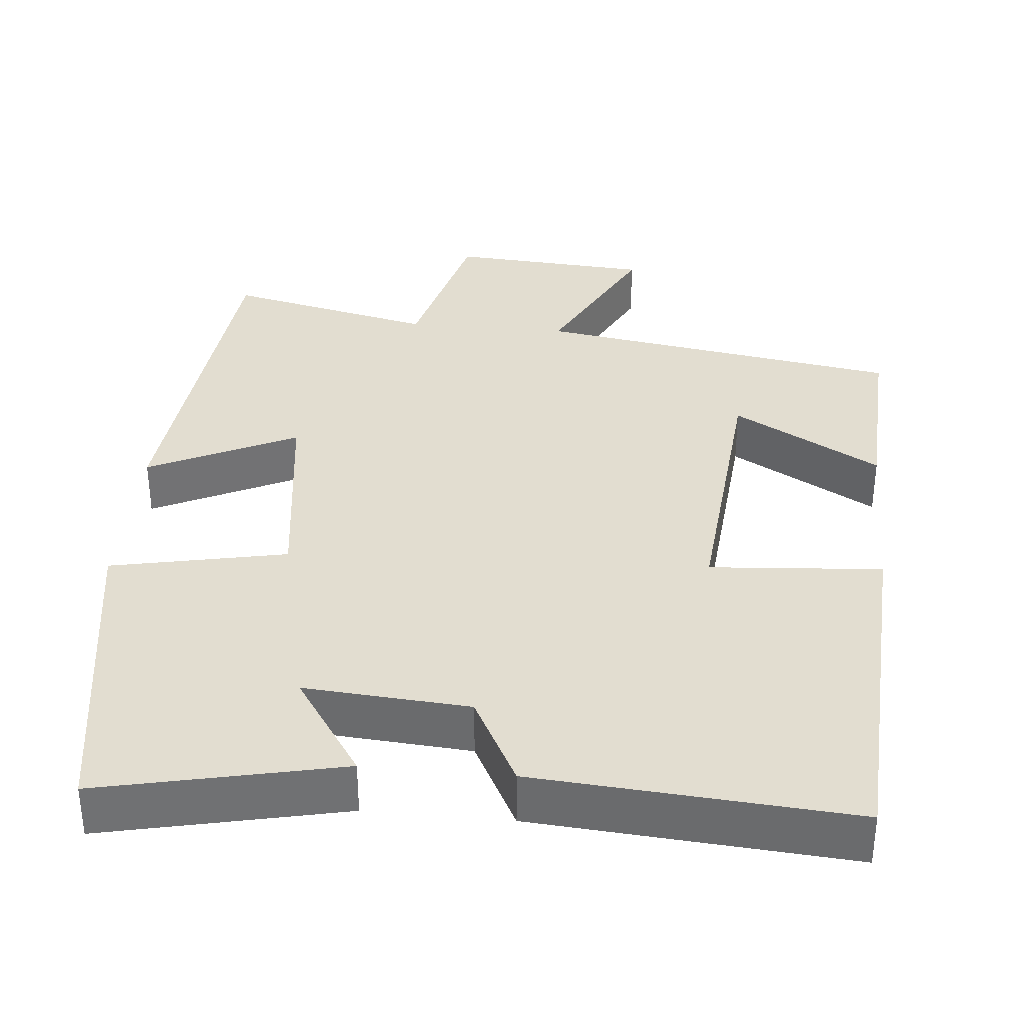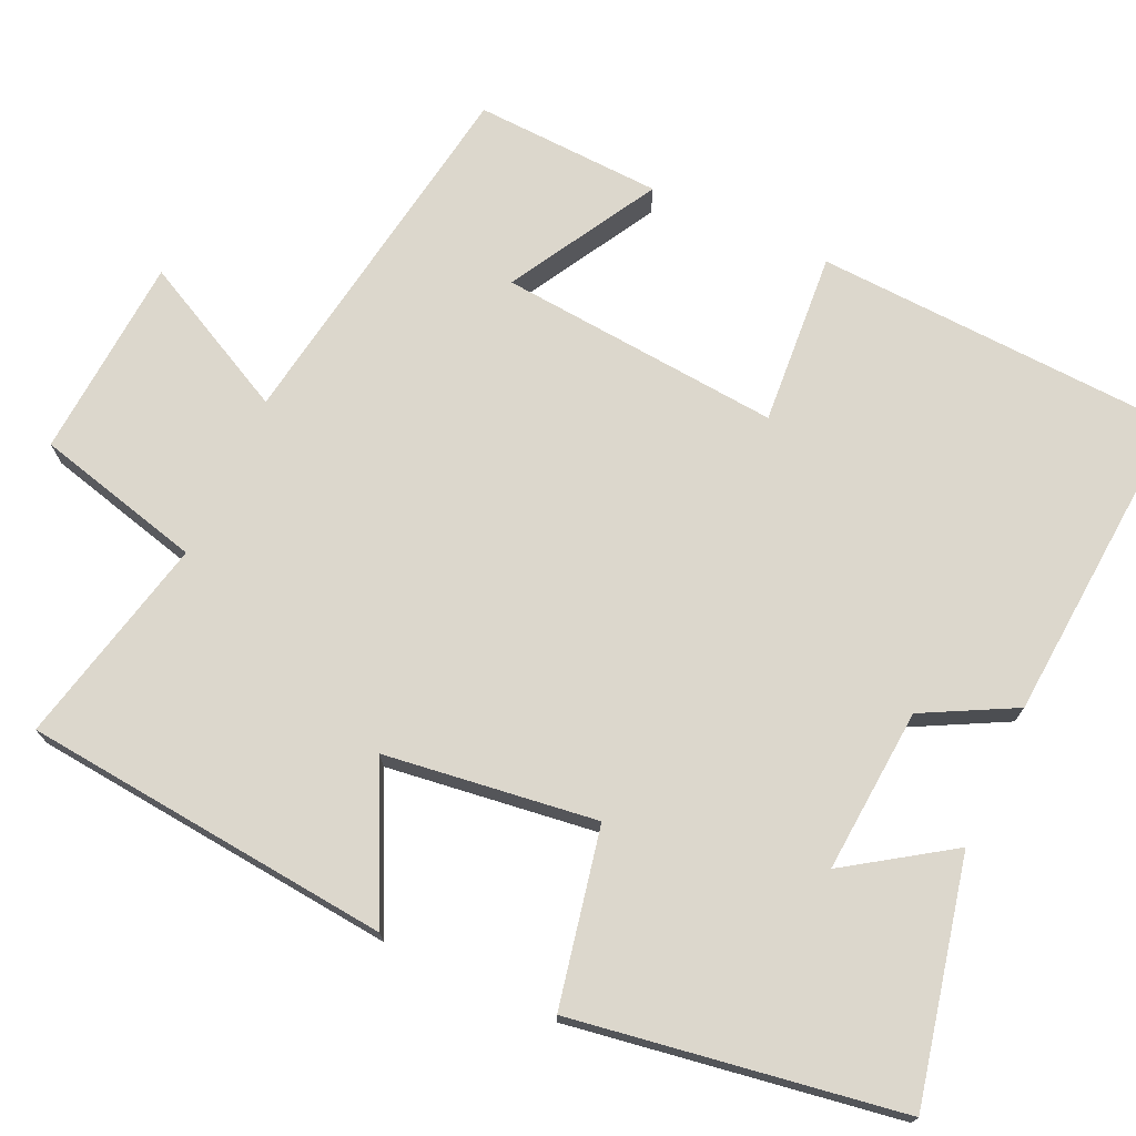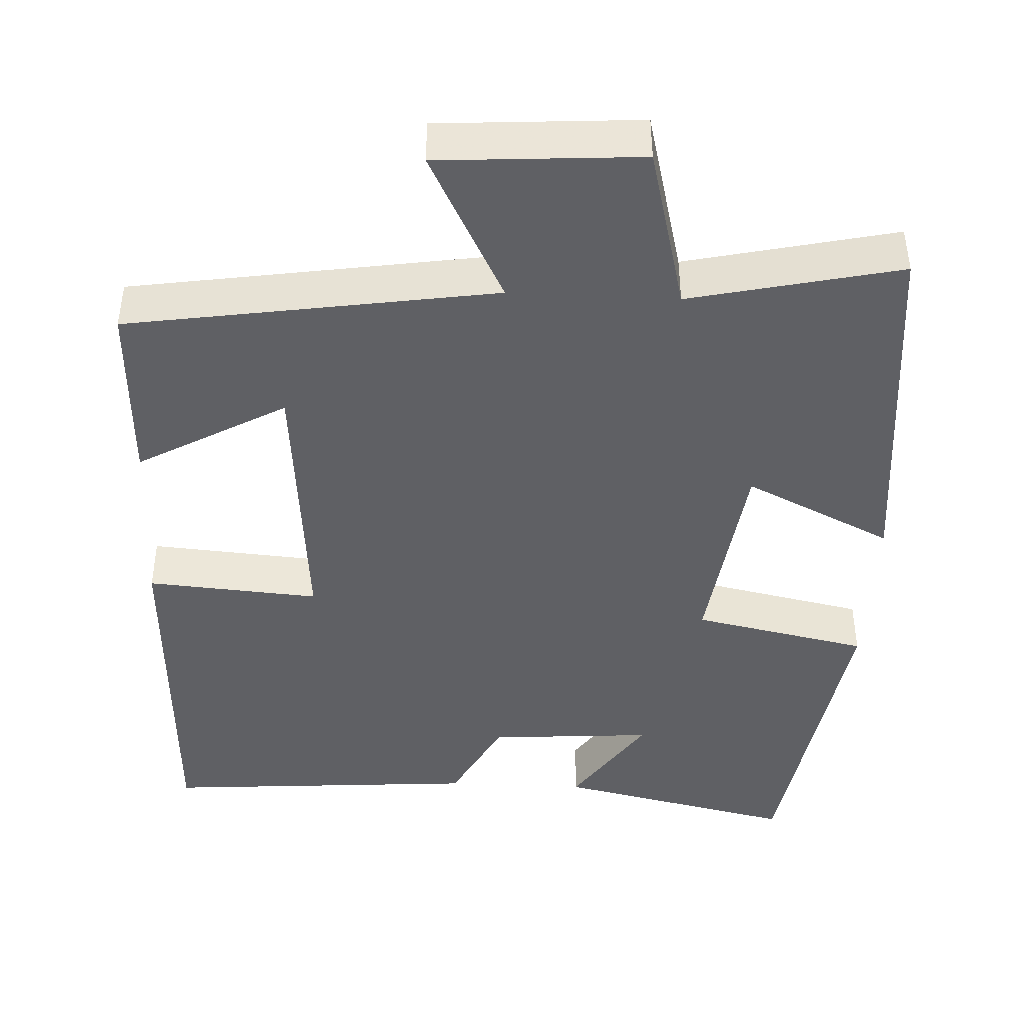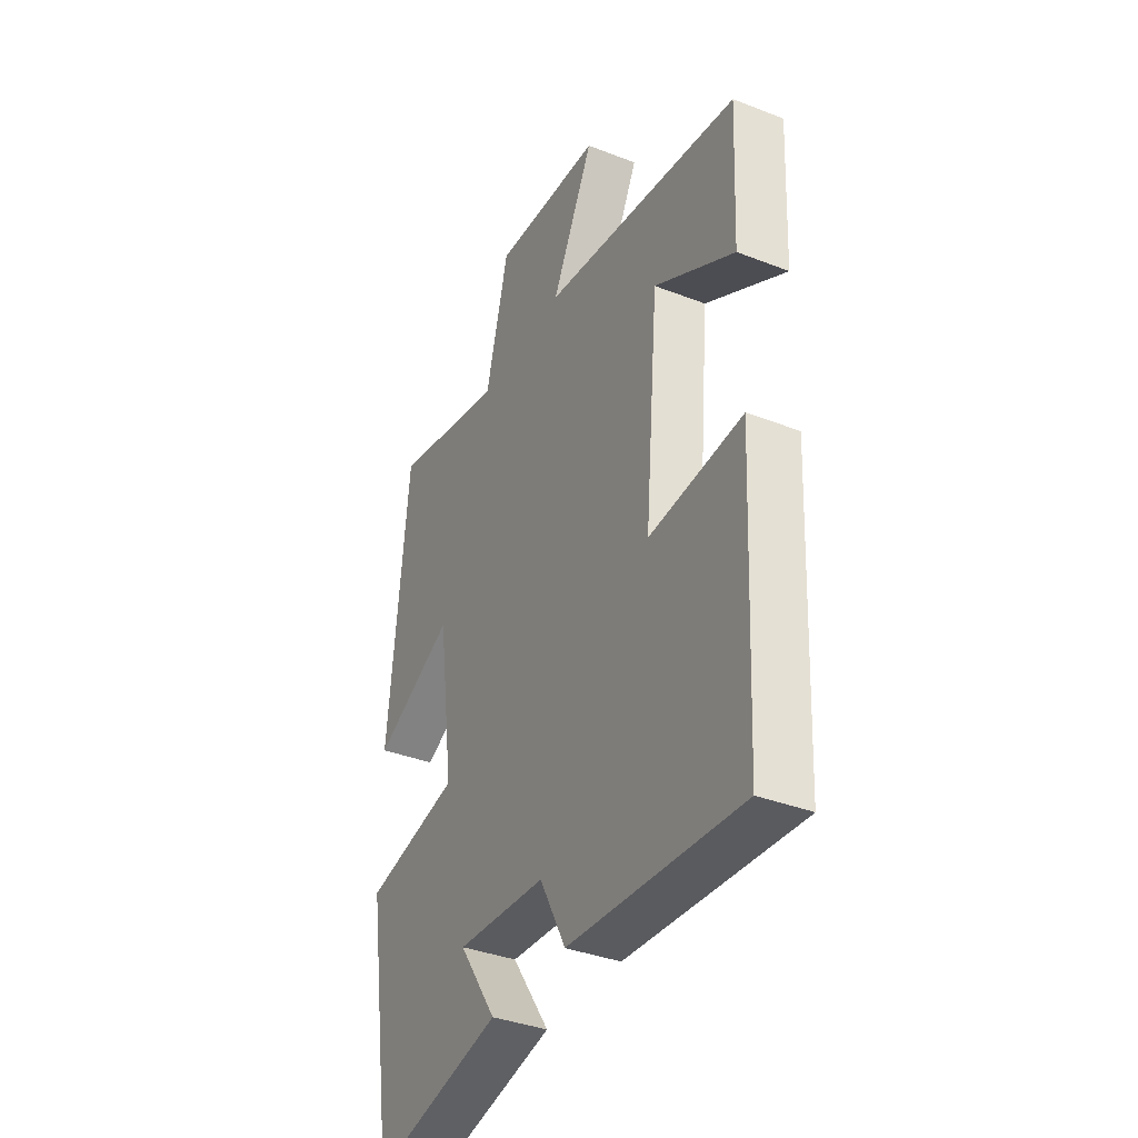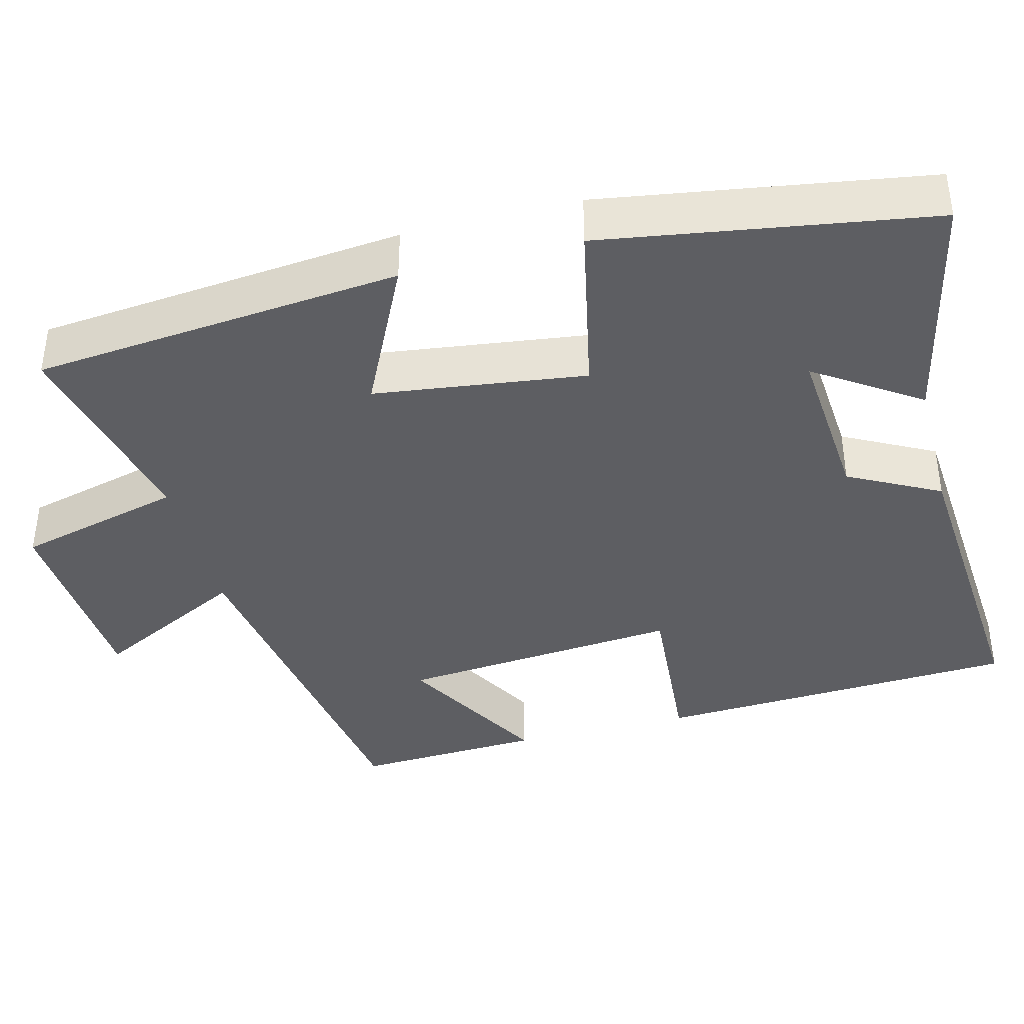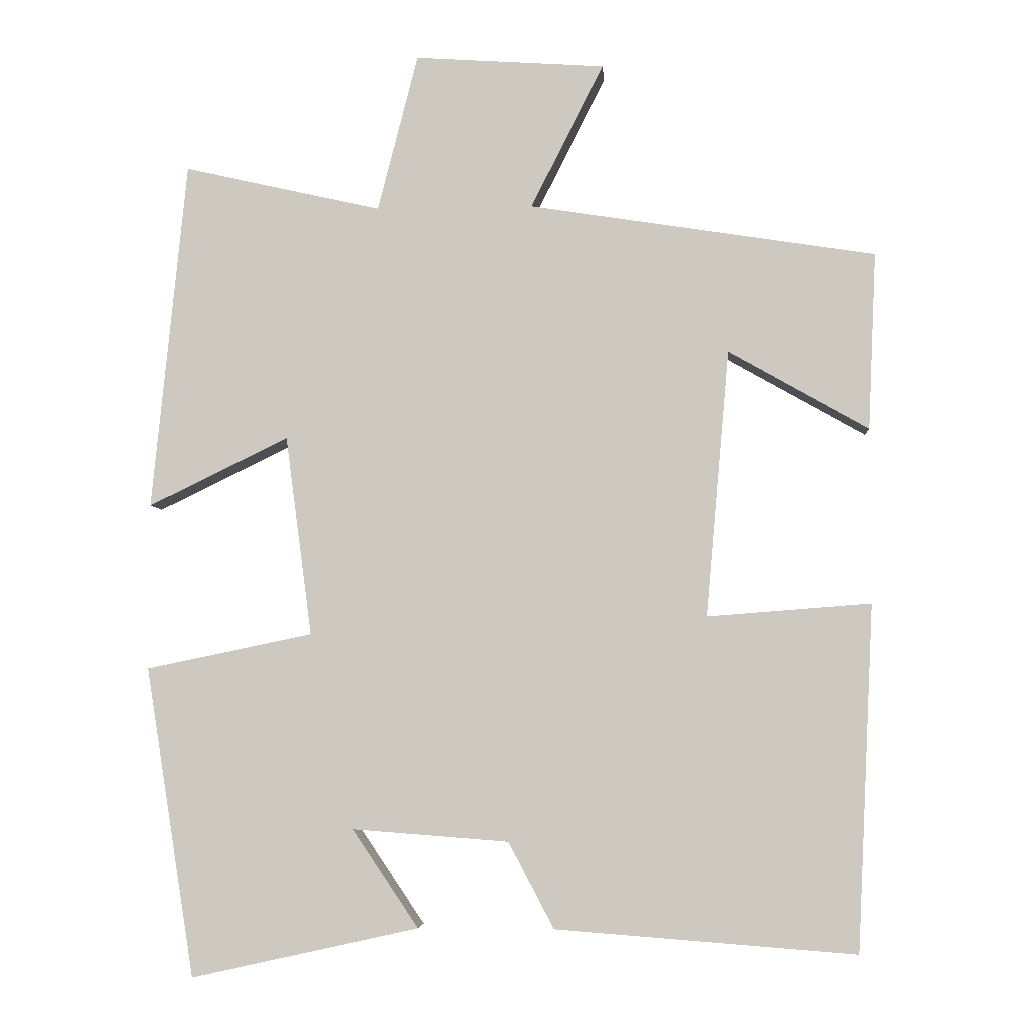
<metadata>
{"format":"obj","ext":"obj","renderer":"f3d","projection":"perspective","resolution":1024,"background":"white","views":[{"elev":35.3,"azim":-174.6,"up":"+Y"},{"elev":72.9,"azim":114.7,"up":"+Y"},{"elev":-43.3,"azim":-2.8,"up":"+Y"},{"elev":-36.9,"azim":-116.7,"up":"+Z"},{"elev":-39.4,"azim":104.5,"up":"+Y"},{"elev":-5.0,"azim":-175.8,"up":"+Z"}]}
</metadata>
<code>
v -0.511 0.07 0.425
v -0.035 0.07 0.5
v -0.136 0.07 0.698
v 0.126 0.07 0.716
v 0.181 0.07 0.5
v 0.453 0.07 0.562
v 0.5 0.07 0.083
v 0.308 0.07 0.176
v 0.272 0.07 -0.098
v 0.5 0.07 -0.145
v 0.433 0.07 -0.569
v 0.121 0.07 -0.5
v 0.211 0.07 -0.366
v -0.003 0.07 -0.382
v -0.065 0.07 -0.5
v -0.477 0.07 -0.531
v -0.5 0.07 -0.058
v -0.276 0.07 -0.075
v -0.308 0.07 0.291
v -0.5 0.07 0.182
v -0.511 0 0.425
v -0.035 0 0.5
v -0.136 0 0.698
v 0.126 0 0.716
v 0.181 0 0.5
v 0.453 0 0.562
v 0.5 0 0.083
v 0.308 0 0.176
v 0.272 0 -0.098
v 0.5 0 -0.145
v 0.433 0 -0.569
v 0.121 0 -0.5
v 0.211 0 -0.366
v -0.003 0 -0.382
v -0.065 0 -0.5
v -0.477 0 -0.531
v -0.5 0 -0.058
v -0.276 0 -0.075
v -0.308 0 0.291
v -0.5 0 0.182
f 19 20 1 2
f 18 19 2
f 15 16 17 18
f 14 15 18 2
f 13 14 2
f 10 11 12 13
f 9 10 13
f 8 9 13 2
f 5 6 7 8
f 5 8 2 3
f 3 4 5
f 22 21 40 39
f 22 39 38
f 38 37 36 35
f 22 38 35 34
f 22 34 33
f 33 32 31 30
f 33 30 29
f 22 33 29 28
f 28 27 26 25
f 23 22 28 25
f 25 24 23
f 1 21 22 2
f 2 22 23 3
f 3 23 24 4
f 4 24 25 5
f 5 25 26 6
f 6 26 27 7
f 7 27 28 8
f 8 28 29 9
f 9 29 30 10
f 10 30 31 11
f 11 31 32 12
f 12 32 33 13
f 13 33 34 14
f 14 34 35 15
f 15 35 36 16
f 16 36 37 17
f 17 37 38 18
f 18 38 39 19
f 19 39 40 20
f 20 40 21 1

</code>
